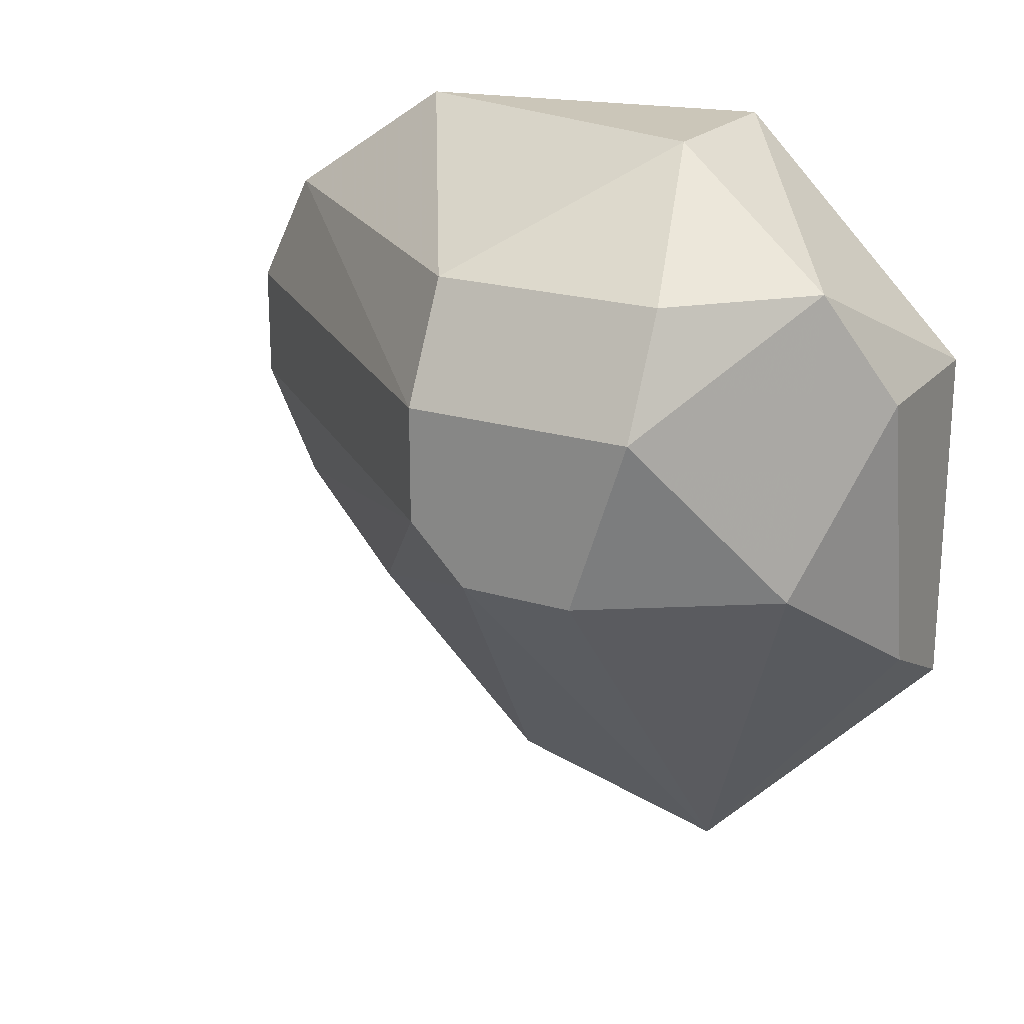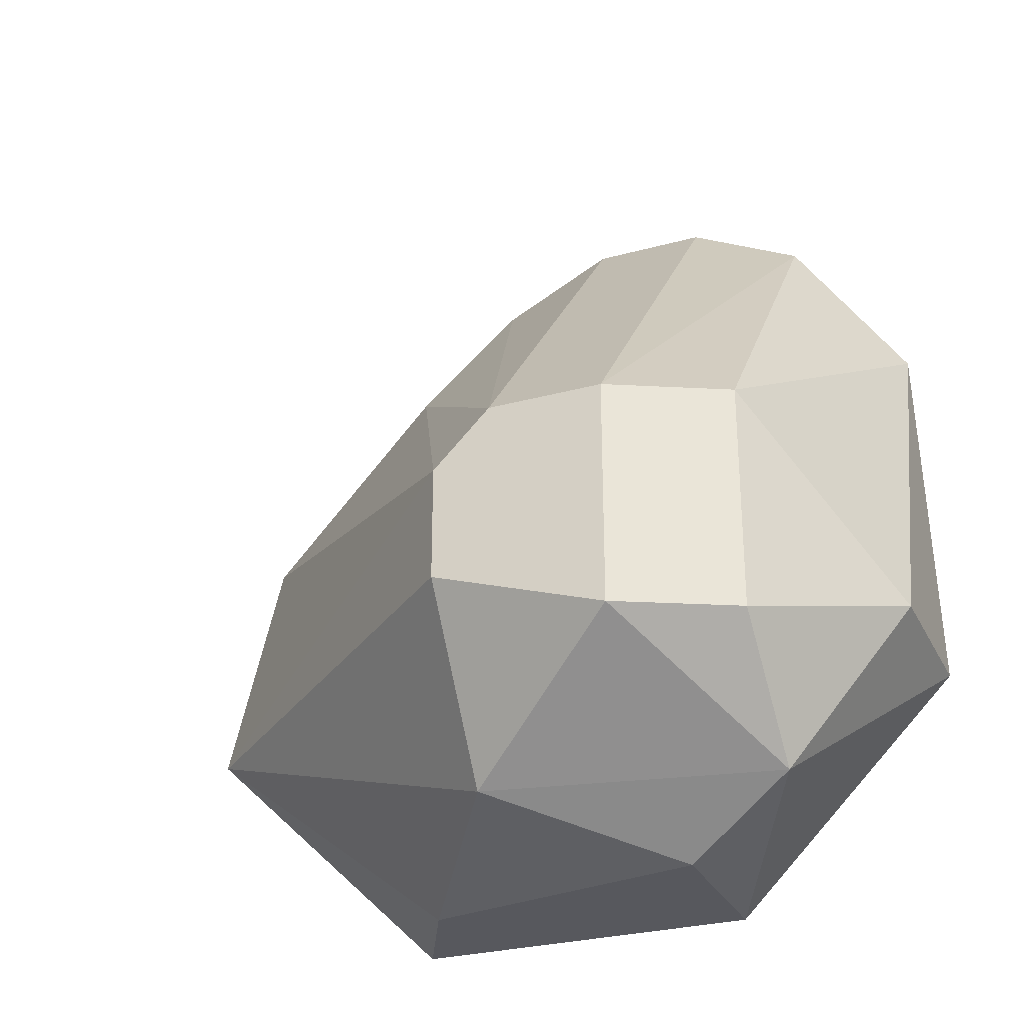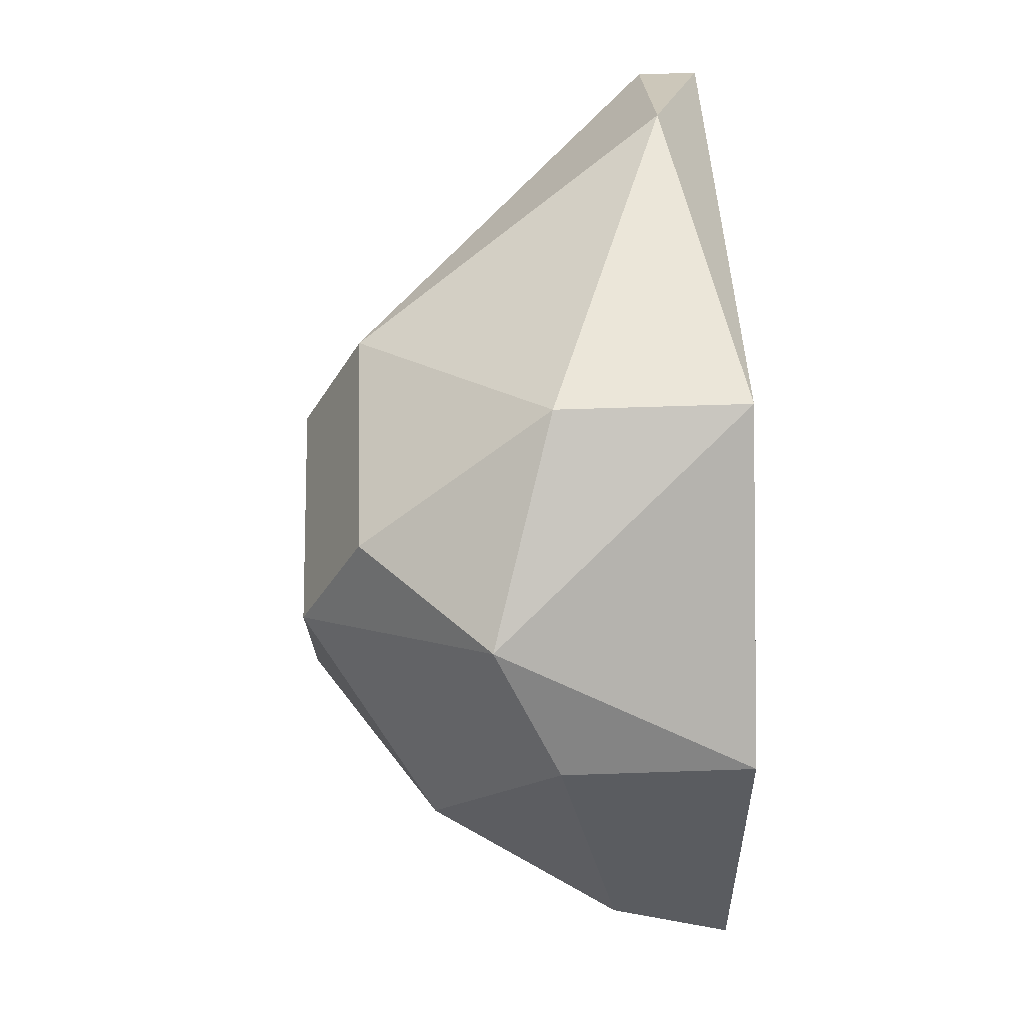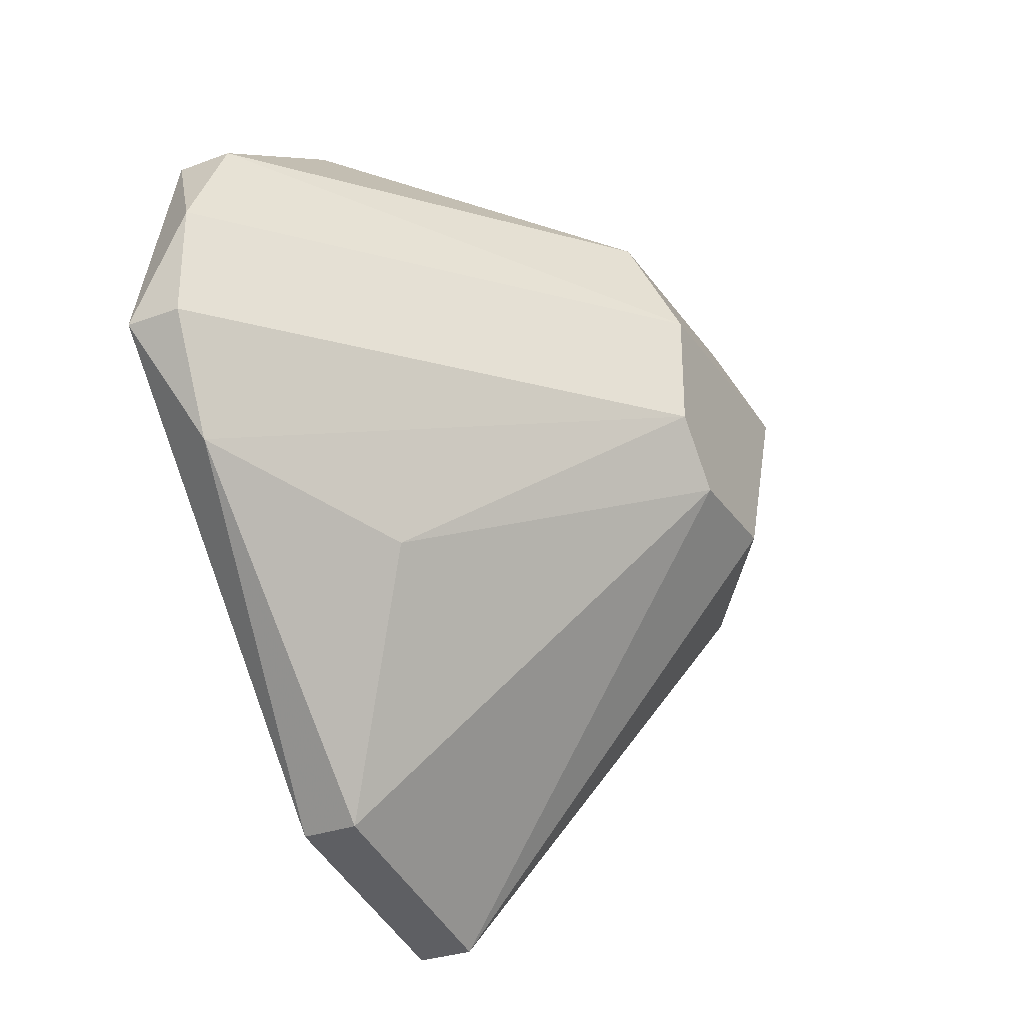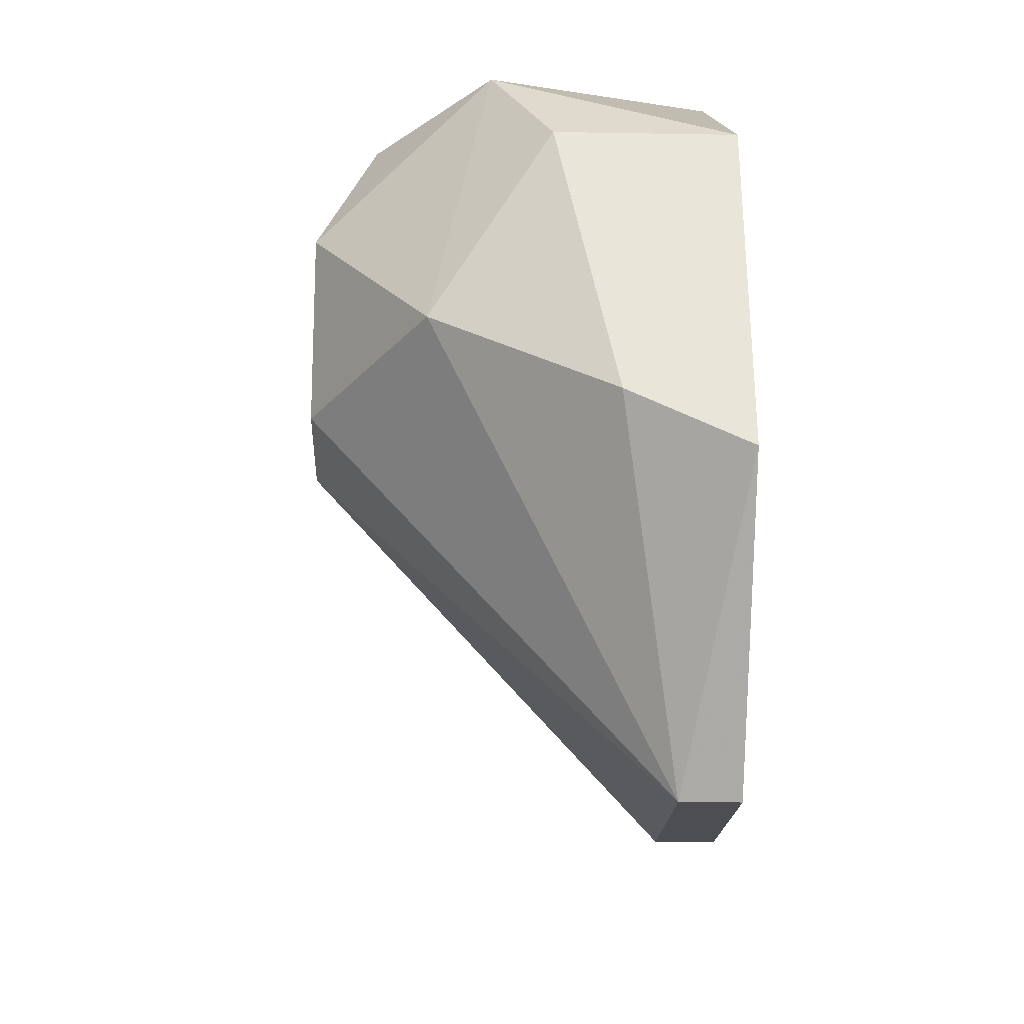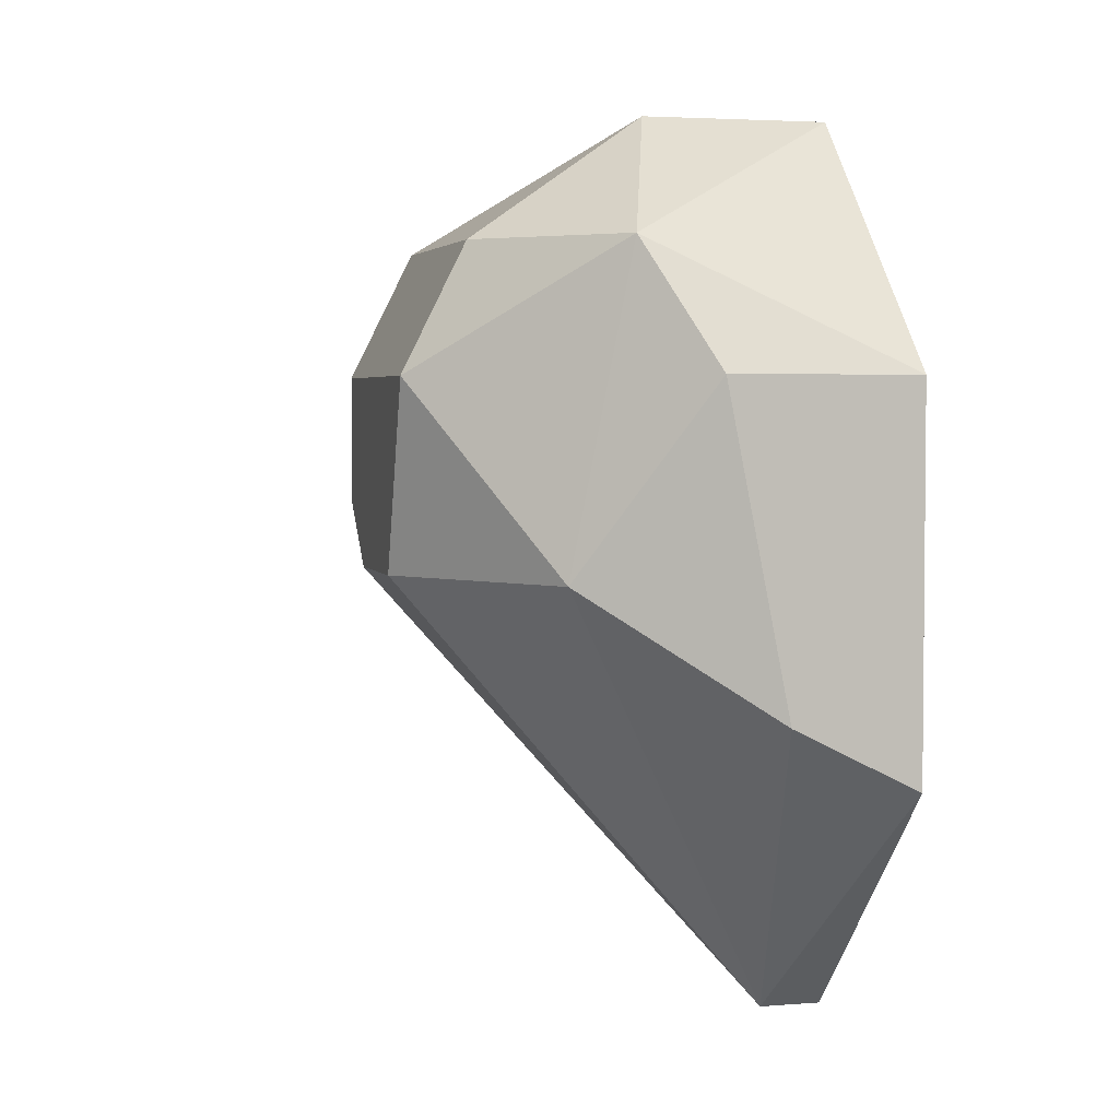
<metadata>
{"format":"obj","ext":"obj","renderer":"f3d","projection":"perspective","resolution":1024,"background":"white","views":[{"elev":20.9,"azim":119.0,"up":"+Y"},{"elev":-28.9,"azim":112.1,"up":"+Z"},{"elev":55.4,"azim":177.9,"up":"+Y"},{"elev":-30.2,"azim":28.4,"up":"+Y"},{"elev":-31.0,"azim":178.6,"up":"+Y"},{"elev":3.6,"azim":164.8,"up":"+Y"}]}
</metadata>
<code>
v -0.1588 1.018 -0.6981
v -0.1906 0.5728 -0.8888
v -0.1588 0.5728 -0.8888
v -0.1906 0.8905 -1.016
v 0.03177 0.8905 -0.9205
v -0.1906 0.8269 -0.571
v 0.03177 0.8269 -0.7934
v -0.1906 1.018 -0.8888
v -0.1271 0.7317 -1.016
v -0.1588 0.6046 -0.7617
v -3.4e-05 0.954 -0.7934
v -0.06356 0.954 -0.9841
v 0.03177 0.7952 -0.8888
v -0.1588 0.8269 -0.571
v -0.09531 1.018 -0.8888
v -0.1906 0.954 -0.6028
v -0.1906 0.6999 -1.016
v -0.03178 0.7952 -0.9841
v -0.1588 0.8905 -0.571
v -0.09531 0.7317 -0.6981
v 0.03177 0.7952 -0.8252
v -3.4e-05 0.954 -0.9205
v -0.09531 0.8905 -1.016
v -0.1588 0.954 -0.6028
v 0.03177 0.8905 -0.7934
v -0.1906 0.6046 -0.7617
v -0.1588 0.7635 -0.6028
f 6 26 27
f 4 2 6
f 4 6 8
f 2 3 10
f 4 8 12
f 5 7 13
f 8 1 15
f 1 11 15
f 12 8 15
f 1 8 16
f 8 6 16
f 3 2 17
f 2 4 17
f 9 3 17
f 4 9 17
f 3 9 18
f 12 5 18
f 5 13 18
f 13 3 18
f 6 14 19
f 14 7 19
f 16 6 19
f 10 3 21
f 13 7 21
f 3 13 21
f 7 20 21
f 20 10 21
f 11 5 22
f 5 12 22
f 15 11 22
f 12 15 22
f 9 4 23
f 4 12 23
f 18 9 23
f 12 18 23
f 11 1 24
f 1 16 24
f 16 19 24
f 24 19 25
f 7 5 25
f 5 11 25
f 19 7 25
f 11 24 25
f 6 2 26
f 2 10 26
f 26 10 27
f 14 6 27
f 7 14 27
f 20 7 27
f 10 20 27

</code>
